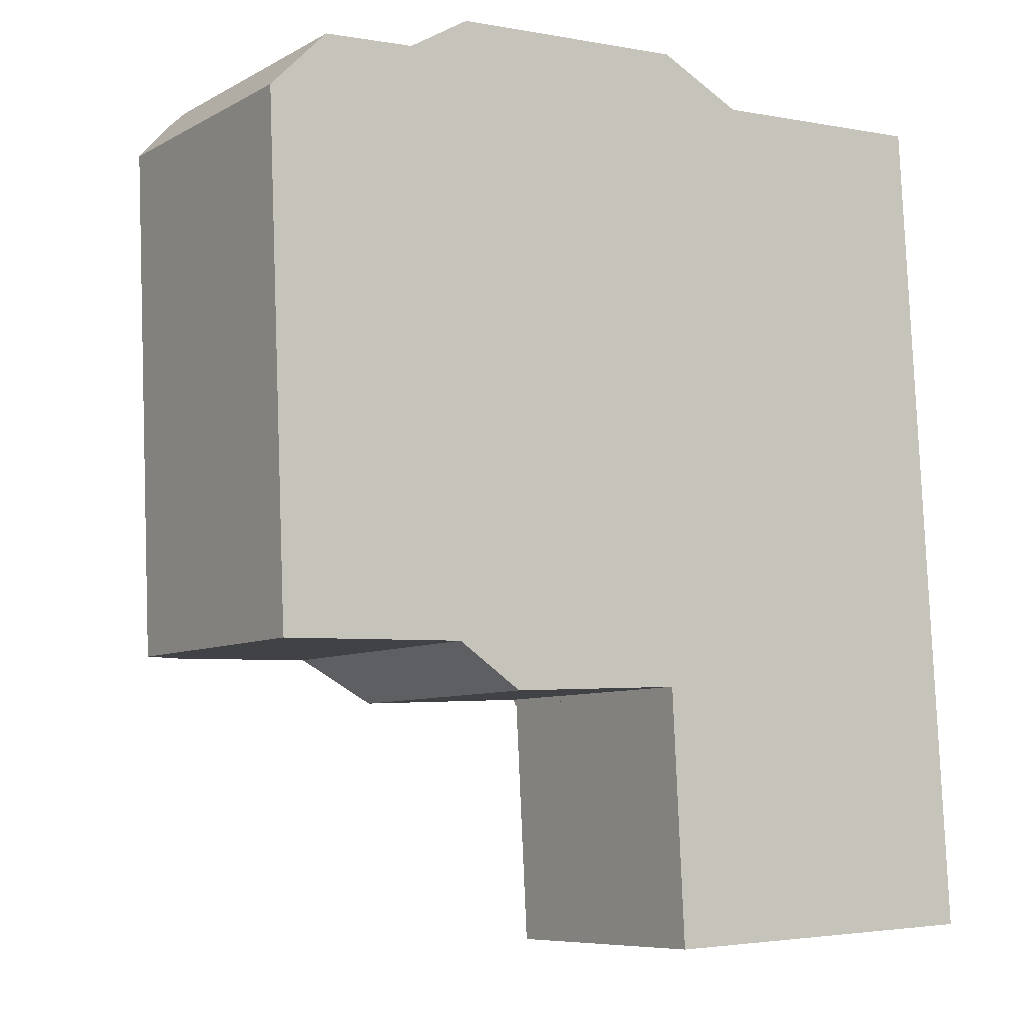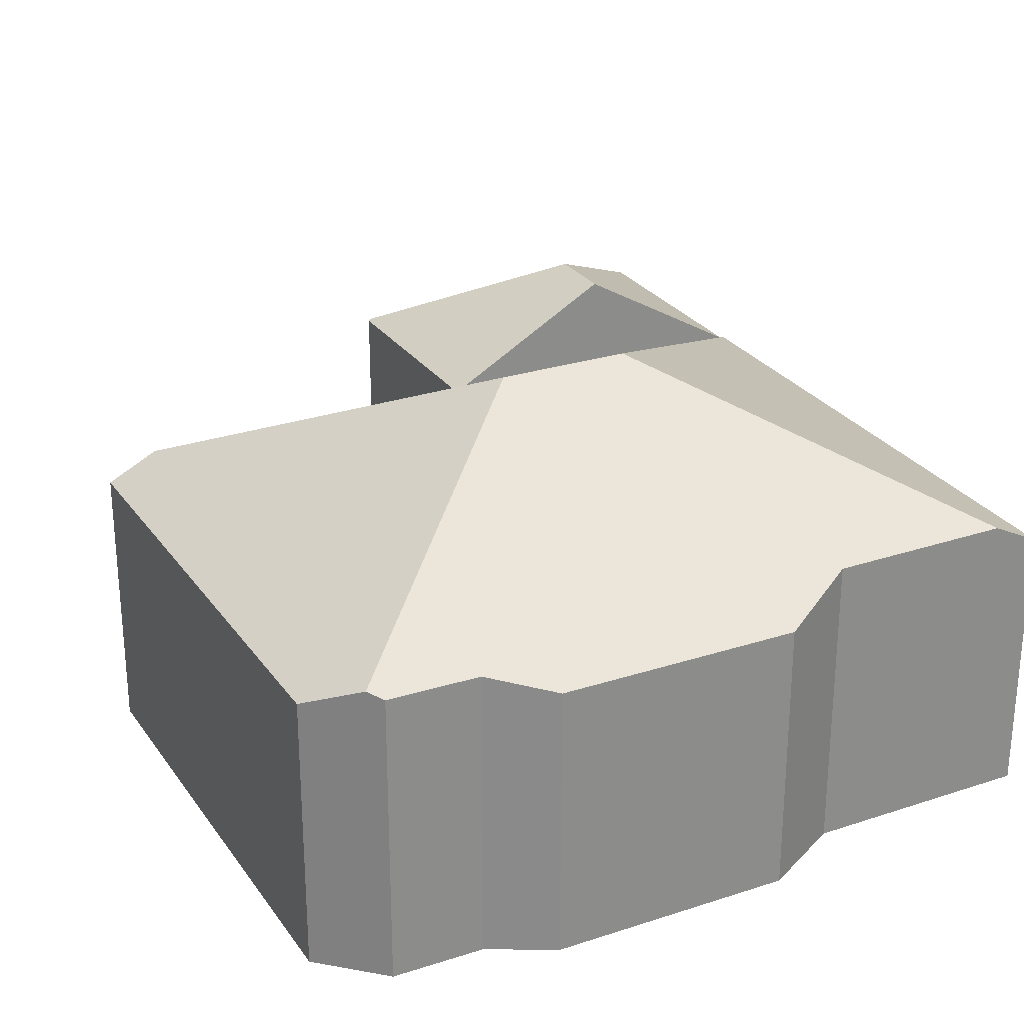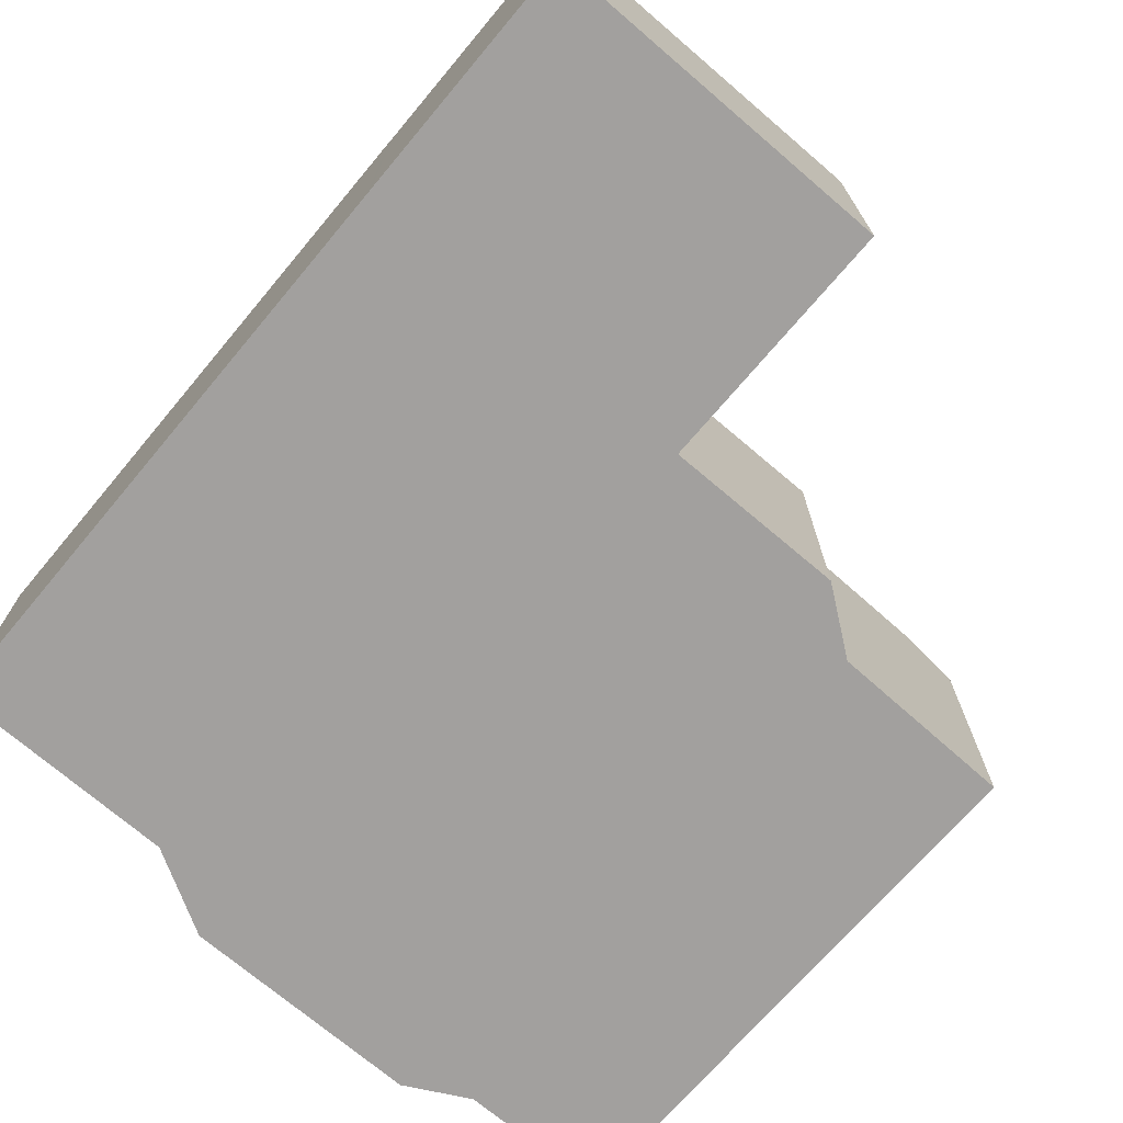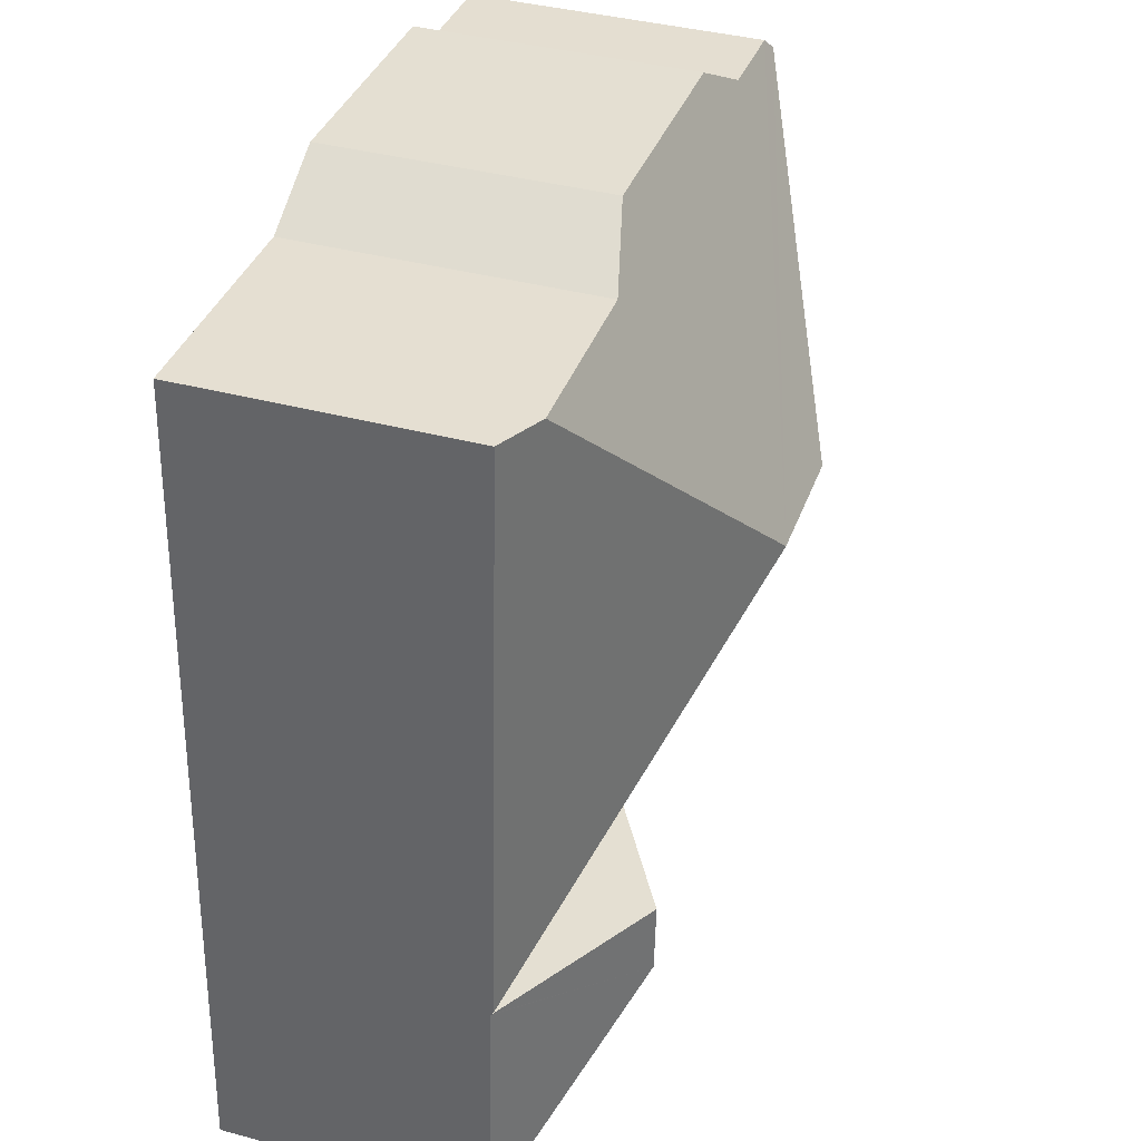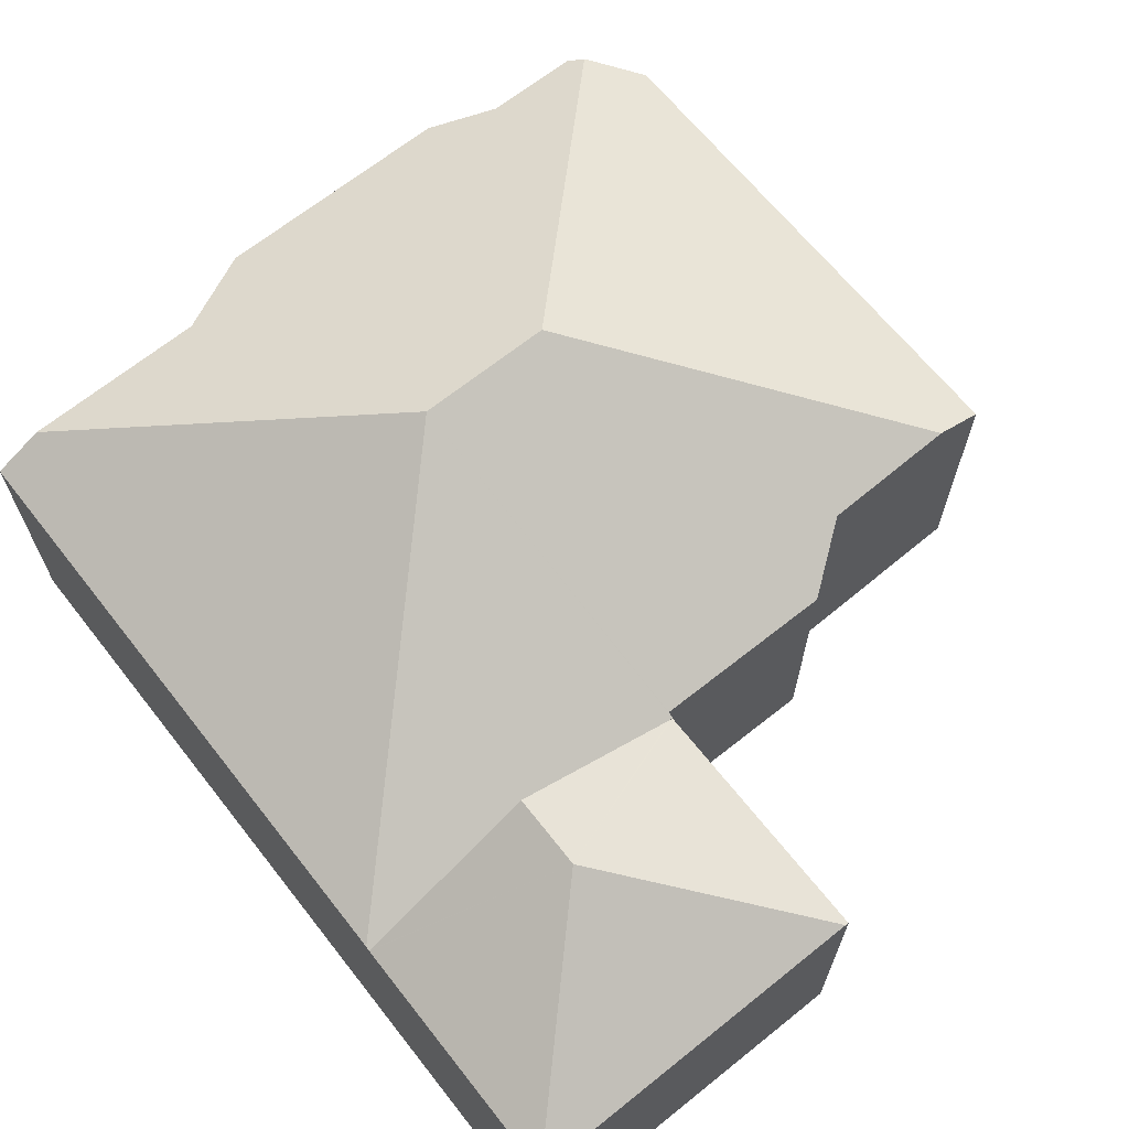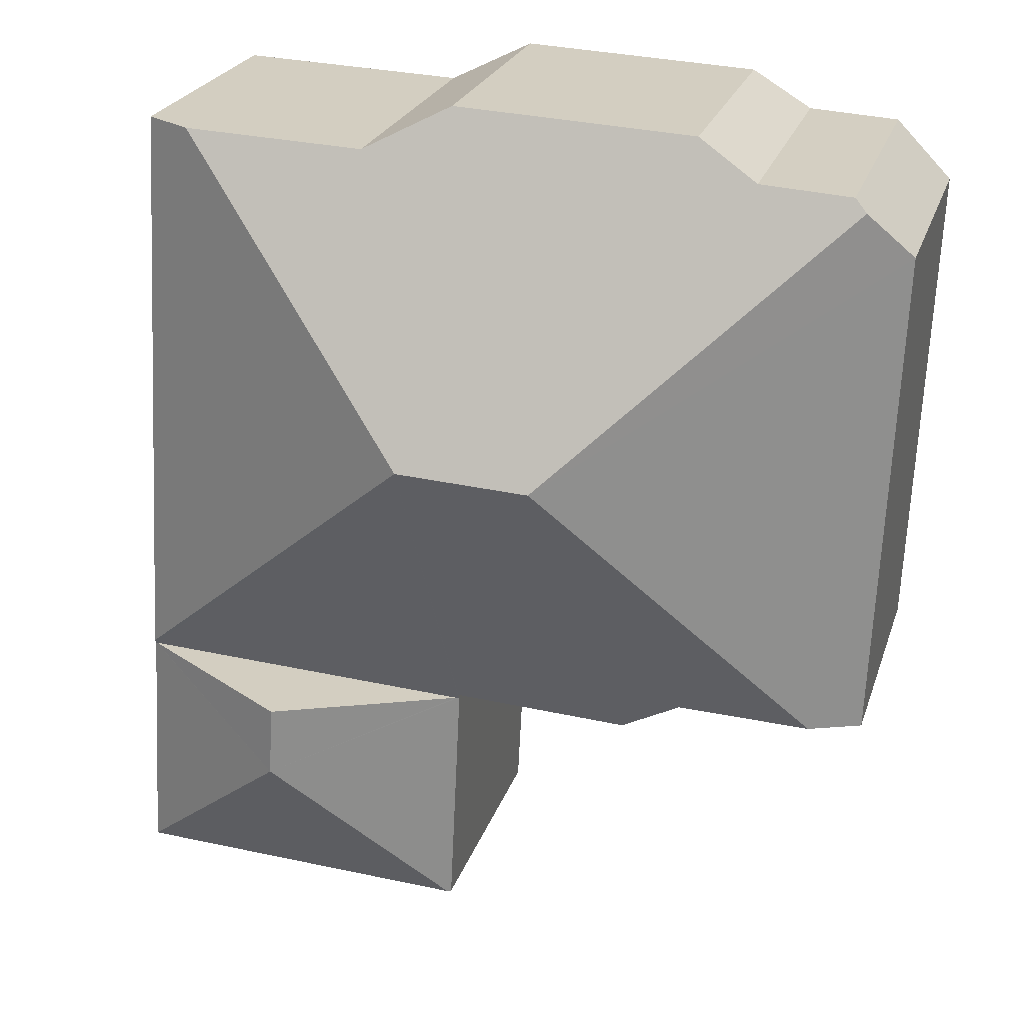
<metadata>
{"format":"obj","ext":"obj","renderer":"f3d","projection":"perspective","resolution":1024,"background":"white","views":[{"elev":-7.7,"azim":-33.8,"up":"+Z"},{"elev":26.5,"azim":-29.9,"up":"+Y"},{"elev":-71.9,"azim":136.7,"up":"+Y"},{"elev":39.4,"azim":108.3,"up":"+Z"},{"elev":67.3,"azim":138.5,"up":"+Y"},{"elev":24.0,"azim":-163.9,"up":"+Z"}]}
</metadata>
<code>
v  15.72 9.301 -14.89
v  19.97 6.828 -12.86
v  20.33 6.828 -19.03
v  19.93 6.851 -12.86
v  15.62 9.301 -13.07
v  11.63 6.828 -19.45
v  11.23 6.804 -13.29
v  11.54 6.774 -19.45
v  11.31 6.851 -13.29
v  19.97 7.874e-16 -12.86
v  11.31 8.135e-16 -13.29
v  11.23 8.137e-16 -13.29
v  19.93 7.875e-16 -12.86
v  15.62 8.005e-16 -13.07
v  20.33 1.165e-15 -19.03
v  11.63 1.191e-15 -19.45
v  11.54 1.191e-15 -19.45
v  11.52 10.85 -5.18
v  13.36 7.481 1.73
v  17.9 7.494 1.929
v  11.23 6.901 2.8
v  5.213 6.904 2.497
v  3.696 7.316 1.589
v  1.418 7.328 1.452
v  1.114 7.474 1.14
v  8.212 10.85 -5.343
v  19.1 6.901 1.981
v  19.96 6.901 -12.76
v  19.97 6.851 -12.86
v  15.62 6.851 -13.07
v  11.23 6.851 -13.29
v  11.22 6.923 -13.14
v  6.732 6.915 -13.38
v  5.114 7.491 -12.3
v  1.773 7.524 -12.39
v  0 6.901 4.226e-16
v  0.513 6.901 -12.43
v  0 0 0
v  1.418 -8.891e-17 1.452
v  1.114 -6.98e-17 1.14
v  3.696 -9.73e-17 1.589
v  5.213 -1.529e-16 2.497
v  11.23 -1.715e-16 2.8
v  13.36 -1.059e-16 1.73
v  19.1 -1.213e-16 1.981
v  17.9 -1.181e-16 1.929
v  19.96 7.813e-16 -12.76
v  11.22 8.049e-16 -13.14
v  6.732 8.193e-16 -13.38
v  5.114 7.529e-16 -12.3
v  0.513 7.611e-16 -12.43
v  1.773 7.589e-16 -12.39
g defaultobject
f 1 2 3
f 2 1 4
f 4 1 5
f 1 3 6
f 7 6 8
f 6 7 1
f 1 7 9
f 1 9 5
f 9 4 5
f 4 9 2
f 2 9 10
f 10 9 7
f 10 7 11
f 11 7 12
f 10 11 13
f 13 11 14
f 10 3 2
f 3 10 15
f 15 6 3
f 6 15 16
f 6 16 8
f 8 16 17
f 8 12 7
f 12 8 17
f 10 16 15
f 16 10 14
f 16 14 11
f 16 11 17
f 17 11 12
f 18 19 20
f 19 18 21
f 21 18 22
f 22 18 23
f 23 18 24
f 24 18 25
f 25 18 26
f 27 18 20
f 18 27 28
f 4 28 29
f 28 4 18
f 18 4 30
f 18 30 9
f 18 9 31
f 18 31 32
f 18 32 33
f 18 33 26
f 26 33 34
f 26 34 35
f 36 35 37
f 35 36 26
f 26 36 25
f 36 24 25
f 24 36 38
f 24 38 39
f 39 38 40
f 41 22 23
f 22 41 42
f 39 23 24
f 23 39 41
f 42 21 22
f 21 42 43
f 44 20 19
f 20 44 27
f 27 44 45
f 45 44 46
f 21 44 19
f 44 21 43
f 45 28 27
f 28 45 47
f 28 47 29
f 29 47 10
f 10 4 29
f 4 10 30
f 30 10 9
f 9 10 31
f 31 10 13
f 31 13 12
f 12 13 14
f 12 14 11
f 48 33 32
f 33 48 49
f 50 35 34
f 35 50 37
f 37 50 51
f 51 50 52
f 31 48 32
f 48 31 12
f 51 36 37
f 36 51 38
f 33 50 34
f 50 33 49
f 47 13 10
f 13 47 14
f 14 47 45
f 14 45 11
f 11 45 12
f 12 45 48
f 48 45 49
f 49 45 46
f 49 46 50
f 50 46 44
f 50 44 52
f 52 44 43
f 52 43 51
f 51 43 38
f 38 43 41
f 41 43 42
f 38 41 40
f 40 41 39

</code>
